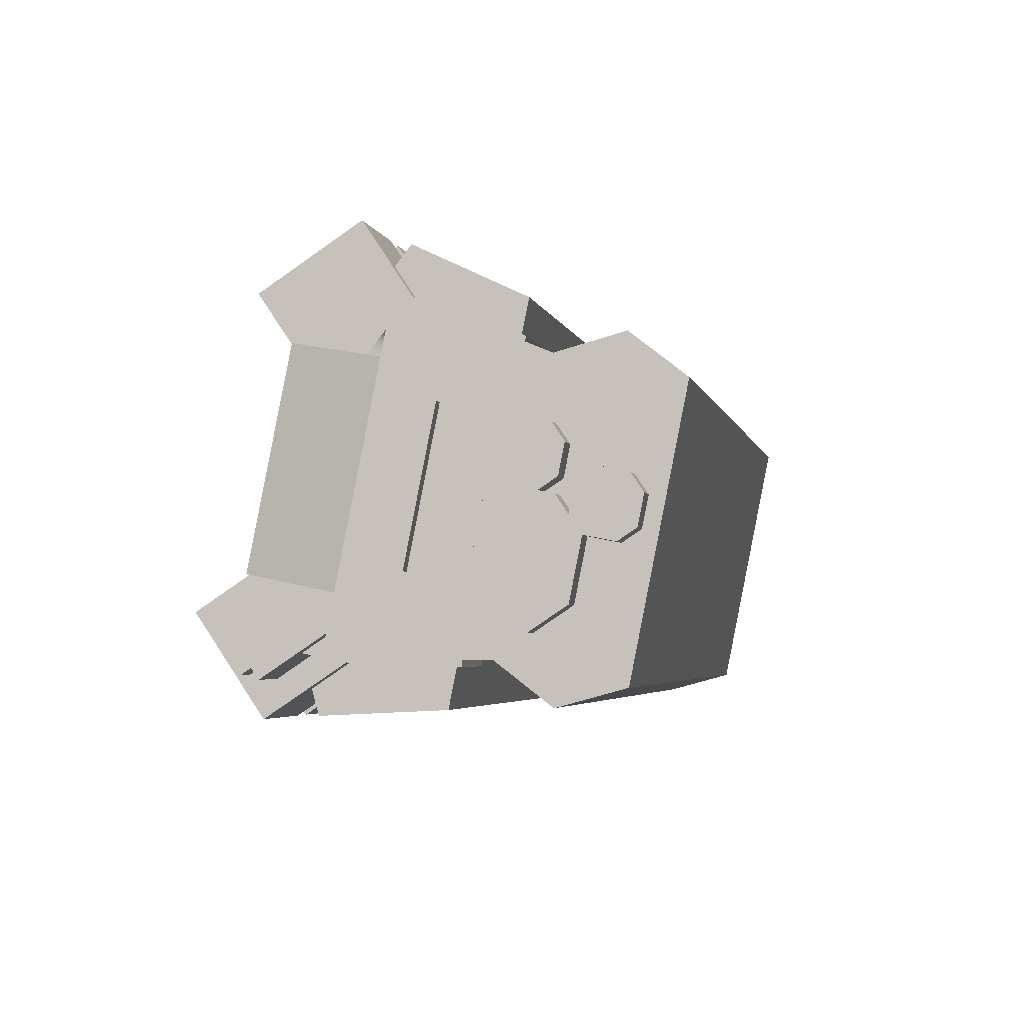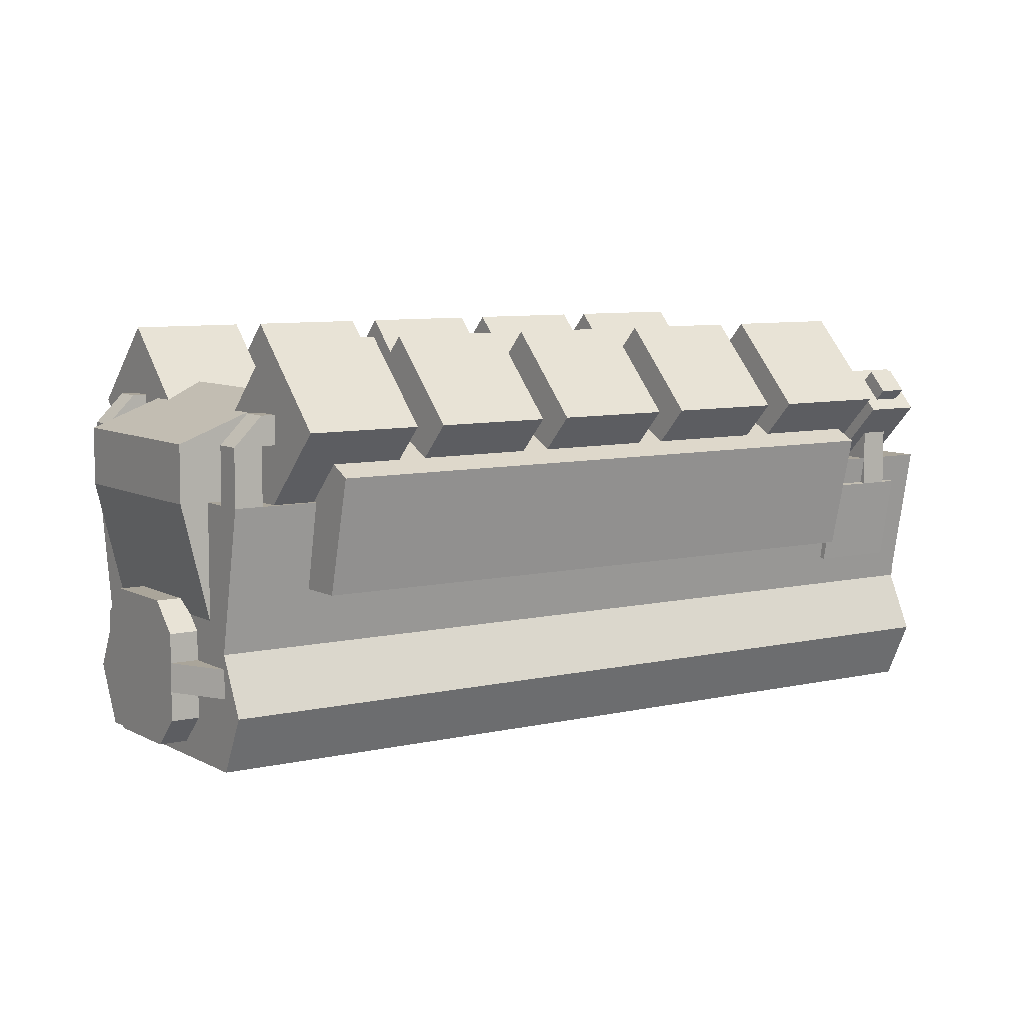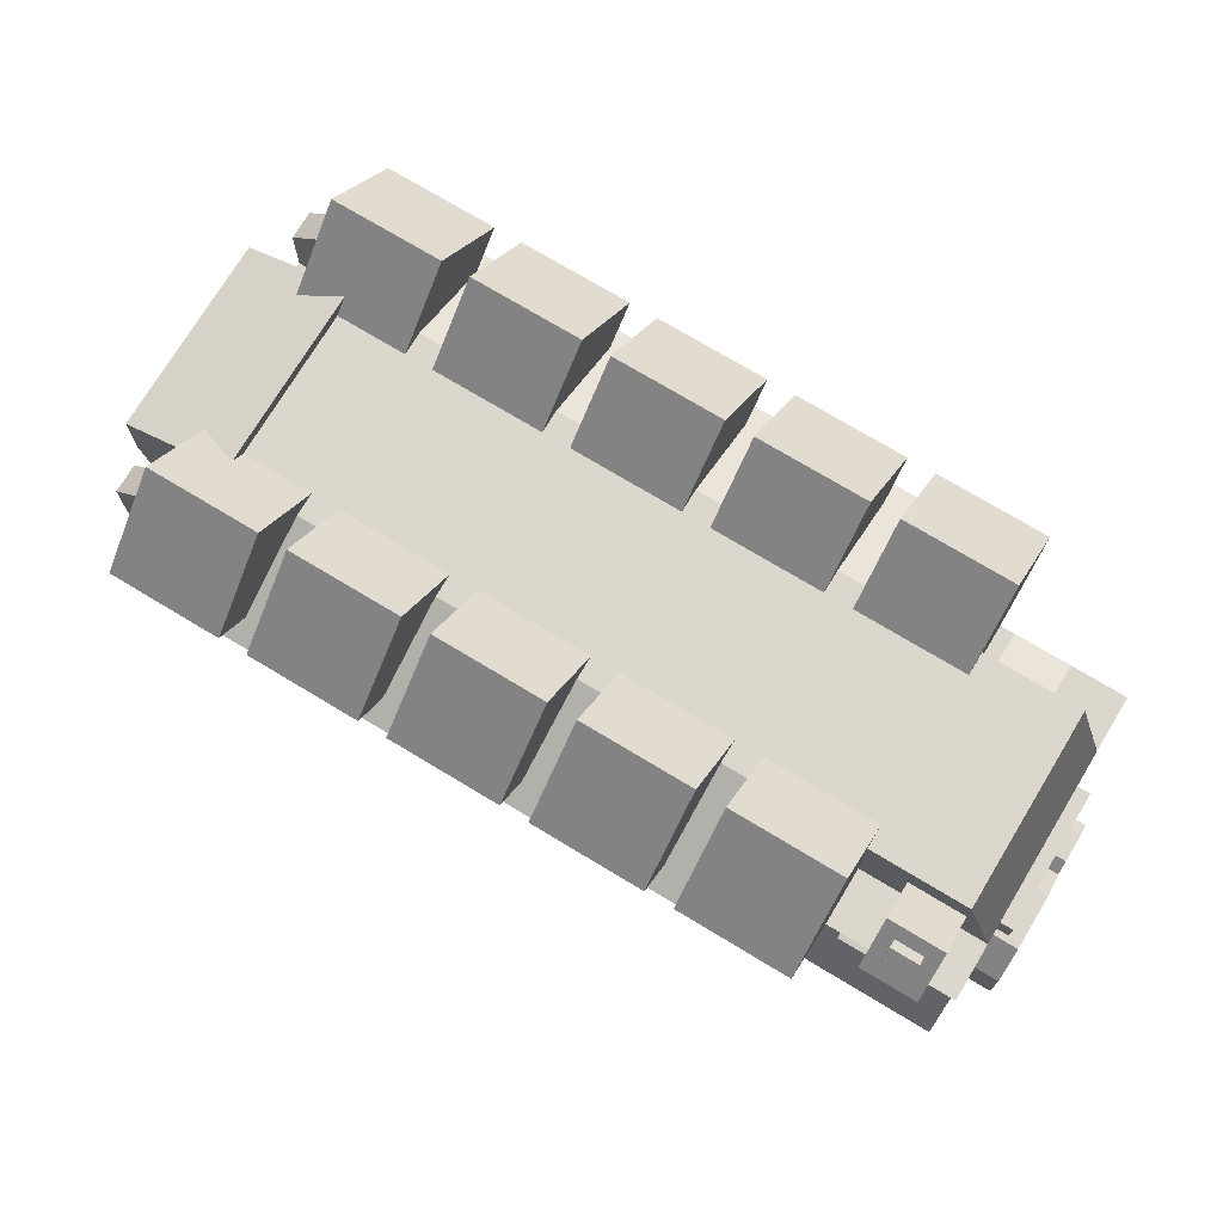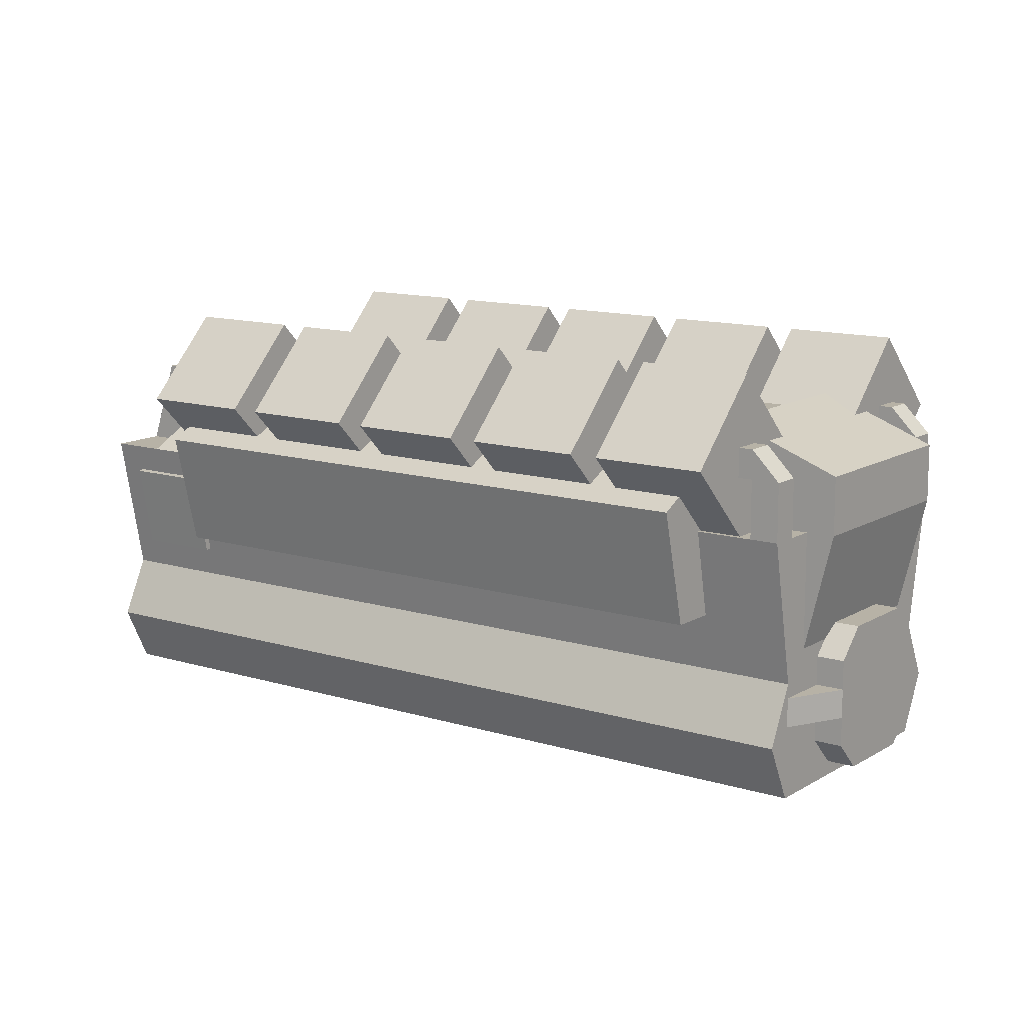
<metadata>
{"format":"obj","ext":"obj","renderer":"f3d","projection":"perspective","resolution":1024,"background":"white","views":[{"elev":44.9,"azim":-74.8,"up":"+Z"},{"elev":7.6,"azim":-166.8,"up":"+Y"},{"elev":73.4,"azim":-101.9,"up":"+Y"},{"elev":12.4,"azim":82.9,"up":"+Y"}]}
</metadata>
<code>
o trin_v10_fat_diesel
v -0.2021 0.9009 -0.2863
v 0.02414 0.5915 -0.07534
v 0.1946 0.5915 -0.2582
v -0.03161 0.9009 -0.4692
v -0.1609 0.7241 -0.5897
v 0.06535 0.4148 -0.3787
v -0.1051 0.4148 -0.1959
v -0.3314 0.7241 -0.4069
v 0.03657 0.5915 -0.06375
v 0.2628 0.9009 0.1472
v 0.4333 0.9009 -0.0356
v 0.2071 0.5915 -0.2466
v 0.3364 0.4148 -0.126
v 0.5626 0.7241 0.08496
v 0.3921 0.7241 0.2678
v 0.1659 0.4148 0.05681
v -0.4152 0.9009 -0.05778
v -0.189 0.5915 0.1532
v -0.01849 0.5915 -0.02964
v -0.2447 0.9009 -0.2406
v -0.374 0.7241 -0.3612
v -0.1478 0.4148 -0.1502
v -0.3183 0.4148 0.03264
v -0.5445 0.7241 -0.1783
v -0.1766 0.5915 0.1648
v 0.0497 0.9009 0.3758
v 0.2202 0.9009 0.1929
v -0.006052 0.5915 -0.01804
v 0.1232 0.4148 0.1025
v 0.3495 0.7241 0.3135
v 0.179 0.7241 0.4963
v -0.04727 0.4148 0.2854
v 0.01101 0.9009 -0.5149
v 0.2373 0.5915 -0.3039
v 0.4078 0.5915 -0.4867
v 0.1815 0.9009 -0.6977
v 0.05222 0.7241 -0.8183
v 0.2785 0.4148 -0.6073
v 0.108 0.4148 -0.4245
v -0.1183 0.7241 -0.6354
v 0.2497 0.5915 -0.2923
v 0.4759 0.9009 -0.08131
v 0.6464 0.9009 -0.2642
v 0.4202 0.5915 -0.4751
v 0.5495 0.4148 -0.3546
v 0.7757 0.7241 -0.1436
v 0.6052 0.7241 0.03925
v 0.379 0.4148 -0.1717
v 0.2241 0.9009 -0.7434
v 0.4504 0.5915 -0.5324
v 0.6209 0.5915 -0.7153
v 0.3946 0.9009 -0.9263
v 0.2653 0.7241 -1.047
v 0.4916 0.4148 -0.8358
v 0.3211 0.4148 -0.653
v 0.09485 0.7241 -0.864
v 0.4628 0.5915 -0.5208
v 0.6891 0.9009 -0.3099
v 0.8596 0.9009 -0.4927
v 0.6333 0.5915 -0.7037
v 0.7626 0.4148 -0.5831
v 0.9889 0.7241 -0.3721
v 0.8184 0.7241 -0.1893
v 0.5921 0.4148 -0.4003
v -0.8391 0.5625 0.3588
v -0.3363 0.5625 0.8277
v 0.9424 0.5625 -0.5436
v 0.4396 0.5625 -1.012
v 0.4853 0.25 -0.9699
v 0.8967 0.25 -0.5862
v -0.382 0.25 0.7851
v -0.7934 0.25 0.4014
v -0.7051 0.75 0.3983
v -0.3851 0.75 0.6967
v 0.7231 0.75 -0.4917
v 0.4032 0.75 -0.7901
v 0.4032 0.5625 -0.7901
v 0.7231 0.5625 -0.4917
v -0.4277 0.5625 0.7424
v -0.7477 0.5625 0.4441
v -0.8422 0.6875 0.2705
v -0.7776 0.7759 0.3308
v -0.6923 0.7759 0.2393
v -0.7569 0.6875 0.1791
v -0.6277 0.5107 0.2996
v -0.563 0.5991 0.3599
v -0.6483 0.5991 0.4513
v -0.7129 0.5107 0.391
v -0.8209 0.7317 0.2476
v -0.7886 0.7759 0.2778
v -0.7459 0.7759 0.232
v -0.7783 0.7317 0.2019
v -0.7459 0.6875 0.232
v -0.7136 0.7317 0.2622
v -0.7562 0.7317 0.3079
v -0.7886 0.6875 0.2778
v -0.7174 0.625 0.04501
v -0.5346 0.75 0.2155
v 0.4032 0.75 -0.7901
v 0.2203 0.625 -0.9606
v 0.2661 0.375 -0.918
v 0.4032 0.375 -0.7901
v -0.5346 0.375 0.2155
v -0.6717 0.375 0.08763
v -0.7965 0.5 0.3131
v -0.7516 0.5119 0.3549
v -0.6237 0.5119 0.2178
v -0.6686 0.5 0.176
v -0.6424 0.3159 0.2004
v -0.5976 0.3279 0.2422
v -0.7255 0.3279 0.3793
v -0.7703 0.3159 0.3375
v -0.7752 0.625 0.2902
v -0.7295 0.625 0.3329
v -0.6868 0.625 0.2872
v -0.7325 0.625 0.2445
v -0.7325 0.5 0.2445
v -0.6868 0.5 0.2872
v -0.7295 0.5 0.3329
v -0.7752 0.5 0.2902
v -0.7934 0.25 0.4014
v -0.382 0.25 0.7851
v 0.8967 0.25 -0.5862
v 0.4853 0.25 -0.9699
v 0.4396 0.125 -1.012
v 0.9424 0.125 -0.5436
v -0.3363 0.125 0.8277
v -0.8391 0.125 0.3588
v -0.8391 0.125 0.3588
v -0.3363 0.125 0.8277
v 0.9424 0.125 -0.5436
v 0.4396 0.125 -1.012
v 0.4853 -0 -0.9699
v 0.8967 -0 -0.5862
v -0.382 -0 0.7851
v -0.7934 -0 0.4014
v -0.7446 0.375 0.5324
v -0.6532 0.375 0.6176
v -0.6106 0.375 0.5719
v -0.702 0.375 0.4867
v -0.7477 0.3125 0.4441
v -0.5649 0.3125 0.6146
v -0.6075 0.3125 0.6603
v -0.7903 0.3125 0.4898
v -0.7903 0.3125 0.4898
v -0.6075 0.3125 0.6603
v -0.5649 0.3125 0.6146
v -0.7477 0.3125 0.4441
v -0.7477 0.1875 0.4441
v -0.5649 0.1875 0.6146
v -0.6075 0.1875 0.6603
v -0.7903 0.1875 0.4898
v -0.7903 0.1875 0.4898
v -0.6075 0.1875 0.6603
v -0.5649 0.1875 0.6146
v -0.7477 0.1875 0.4441
v -0.702 0.125 0.4867
v -0.6106 0.125 0.5719
v -0.6532 0.125 0.6176
v -0.7446 0.125 0.5324
v -0.5846 0.3125 0.6816
v -0.5389 0.3125 0.7242
v -0.4963 0.3125 0.6785
v -0.542 0.3125 0.6359
v -0.5649 0.2812 0.6146
v -0.4734 0.2812 0.6998
v -0.5161 0.2812 0.7455
v -0.6075 0.2812 0.6603
v -0.6075 0.2812 0.6603
v -0.5161 0.2812 0.7455
v -0.4734 0.2812 0.6998
v -0.5649 0.2812 0.6146
v -0.5649 0.2188 0.6146
v -0.4734 0.2188 0.6998
v -0.5161 0.2188 0.7455
v -0.6075 0.2188 0.6603
v -0.6075 0.2188 0.6603
v -0.5161 0.2188 0.7455
v -0.4734 0.2188 0.6998
v -0.5649 0.2188 0.6146
v -0.542 0.1875 0.6359
v -0.4963 0.1875 0.6785
v -0.5389 0.1875 0.7242
v -0.5846 0.1875 0.6816
v -0.6532 0.0625 0.6176
v -0.5618 0.0625 0.7029
v -0.5191 0.0625 0.6572
v -0.6106 0.0625 0.5719
v -0.5877 0.03125 0.5932
v -0.542 0.03125 0.6359
v -0.5846 0.03125 0.6816
v -0.6303 0.03125 0.639
v -0.6532 0.125 0.6176
v -0.5618 0.125 0.7029
v -0.5191 0.125 0.6572
v -0.6106 0.125 0.5719
v -0.6106 0.0625 0.5719
v -0.5191 0.0625 0.6572
v -0.5618 0.0625 0.7029
v -0.6532 0.0625 0.6176
v -0.6303 0.1562 0.639
v -0.5846 0.1562 0.6816
v -0.542 0.1562 0.6359
v -0.5877 0.1562 0.5932
v -0.6106 0.125 0.5719
v -0.5191 0.125 0.6572
v -0.5618 0.125 0.7029
v -0.6532 0.125 0.6176
v -0.7233 0.5 0.5095
v -0.4947 0.5 0.7227
v -0.4521 0.5 0.677
v -0.6807 0.5 0.4638
v -0.6807 0.4375 0.4638
v -0.4521 0.4375 0.677
v -0.4947 0.4375 0.7227
v -0.7233 0.4375 0.5095
v 0.4032 0.7812 -0.7901
v 0.7231 0.7812 -0.4917
v 0.8936 0.6875 -0.6746
v 0.5737 0.6875 -0.9729
v 0.5737 0.5625 -0.9729
v 0.8936 0.5625 -0.6746
v 0.7231 0.5625 -0.4917
v 0.4032 0.5625 -0.7901
v 0.5311 0.5625 -0.9272
v 0.851 0.5625 -0.6289
v 0.8936 0.5625 -0.6746
v 0.5737 0.5625 -0.9729
v 0.5311 0.3125 -0.9272
v 0.851 0.3125 -0.6289
v 0.851 0.3125 -0.6289
v 0.5311 0.3125 -0.9272
v 0.3544 0.75 -0.9211
v 0.4001 0.75 -0.8784
v 0.4427 0.75 -0.9241
v 0.397 0.75 -0.9668
v 0.397 0.6875 -0.9668
v 0.4427 0.6875 -0.9241
v 0.4001 0.6875 -0.8784
v 0.3544 0.6875 -0.9211
v 0.397 0.75 -0.9668
v 0.4427 0.75 -0.9241
v 0.4853 0.6875 -0.9699
v 0.4396 0.6875 -1.012
v 0.4396 0.5625 -1.012
v 0.4853 0.5625 -0.9699
v 0.4427 0.5625 -0.9241
v 0.397 0.5625 -0.9668
v 0.8541 0.75 -0.5405
v 0.8998 0.75 -0.4979
v 0.9424 0.6875 -0.5436
v 0.8967 0.6875 -0.5862
v 0.8967 0.5625 -0.5862
v 0.9424 0.5625 -0.5436
v 0.8998 0.5625 -0.4979
v 0.8541 0.5625 -0.5405
v 0.8115 0.75 -0.4948
v 0.8572 0.75 -0.4522
v 0.8998 0.75 -0.4979
v 0.8541 0.75 -0.5405
v 0.8541 0.6875 -0.5405
v 0.8998 0.6875 -0.4979
v 0.8572 0.6875 -0.4522
v 0.8115 0.6875 -0.4948
v -0.2146 0.75 0.5139
v -0.03176 0.625 0.6844
v 0.906 0.625 -0.3212
v 0.7231 0.75 -0.4917
v 0.7231 0.375 -0.4917
v 0.8603 0.375 -0.3639
v -0.07747 0.375 0.6418
v -0.2146 0.375 0.5139
v 0.5768 0.2812 -0.8846
v 0.8053 0.2812 -0.6715
v 0.8479 0.2812 -0.7172
v 0.6194 0.2812 -0.9303
v 0.6194 0.09375 -0.9303
v 0.8479 0.09375 -0.7172
v 0.8053 0.09375 -0.6715
v 0.5768 0.09375 -0.8846
v 0.5768 0.09375 -0.8846
v 0.8053 0.09375 -0.6715
v 0.8479 0.09375 -0.7172
v 0.6194 0.09375 -0.9303
v 0.6651 0.03125 -0.8877
v 0.8022 0.03125 -0.7598
v 0.7596 0.03125 -0.7141
v 0.6225 0.03125 -0.842
v 0.6225 0.3438 -0.842
v 0.7596 0.3438 -0.7141
v 0.8022 0.3438 -0.7598
v 0.6651 0.3438 -0.8877
v 0.6194 0.2812 -0.9303
v 0.8479 0.2812 -0.7172
v 0.8053 0.2812 -0.6715
v 0.5768 0.2812 -0.8846
v 0.4853 0.2188 -0.9699
v 0.5768 0.2188 -0.8846
v 0.6194 0.2188 -0.9303
v 0.4853 0.2188 -0.9699
v 0.4853 0.1562 -0.9699
v 0.6194 0.1562 -0.9303
v 0.5768 0.1562 -0.8846
v 0.4853 0.1562 -0.9699
v 0.8053 0.2188 -0.6715
v 0.8967 0.2188 -0.5862
v 0.8967 0.2188 -0.5862
v 0.8479 0.2188 -0.7172
v 0.8479 0.1562 -0.7172
v 0.8967 0.1562 -0.5862
v 0.8967 0.1562 -0.5862
v 0.8053 0.1562 -0.6715
v -0.3385 0.5119 0.7401
v -0.2937 0.5 0.782
v -0.1658 0.5 0.6448
v -0.2107 0.5119 0.603
v -0.2368 0.3279 0.5786
v -0.192 0.3159 0.6204
v -0.3198 0.3159 0.7576
v -0.3647 0.3279 0.7157
v -0.3425 0.625 0.651
v -0.2511 0.5625 0.7363
v -0.1658 0.5625 0.6448
v -0.2572 0.625 0.5596
v -0.2572 0.5625 0.5596
v -0.1658 0.5625 0.6448
v -0.2511 0.5625 0.7363
v -0.3425 0.5625 0.651
v -0.6284 0.9009 0.1708
v -0.4021 0.5915 0.3818
v -0.2316 0.5915 0.1989
v -0.4579 0.9009 -0.01207
v -0.5871 0.7241 -0.1326
v -0.3609 0.4148 0.07835
v -0.5314 0.4148 0.2612
v -0.7577 0.7241 0.05021
v -0.3897 0.5915 0.3933
v -0.1634 0.9009 0.6043
v 0.007075 0.9009 0.4215
v -0.2192 0.5915 0.2105
v -0.08989 0.4148 0.3311
v 0.1364 0.7241 0.5421
v -0.03414 0.7241 0.7249
v -0.2604 0.4148 0.5139
f 1 2 3 4
f 5 6 7 8
f 2 1 8 7
f 4 3 6 5
f 3 2 7 6
f 1 4 5 8
f 9 10 11 12
f 13 14 15 16
f 10 9 16 15
f 12 11 14 13
f 11 10 15 14
f 9 12 13 16
f 17 18 19 20
f 21 22 23 24
f 18 17 24 23
f 20 19 22 21
f 19 18 23 22
f 17 20 21 24
f 25 26 27 28
f 29 30 31 32
f 26 25 32 31
f 28 27 30 29
f 27 26 31 30
f 25 28 29 32
f 33 34 35 36
f 37 38 39 40
f 34 33 40 39
f 36 35 38 37
f 35 34 39 38
f 33 36 37 40
f 41 42 43 44
f 45 46 47 48
f 42 41 48 47
f 44 43 46 45
f 43 42 47 46
f 41 44 45 48
f 49 50 51 52
f 53 54 55 56
f 50 49 56 55
f 52 51 54 53
f 51 50 55 54
f 49 52 53 56
f 57 58 59 60
f 61 62 63 64
f 58 57 64 63
f 60 59 62 61
f 59 58 63 62
f 57 60 61 64
f 65 66 67 68
f 69 70 71 72
f 66 65 72 71
f 68 67 70 69
f 67 66 71 70
f 65 68 69 72
f 73 74 75 76
f 77 78 79 80
f 74 73 80 79
f 76 75 78 77
f 75 74 79 78
f 73 76 77 80
f 81 82 83 84
f 85 86 87 88
f 82 81 88 87
f 84 83 86 85
f 83 82 87 86
f 81 84 85 88
f 89 90 91 92
f 93 94 95 96
f 90 89 96 95
f 92 91 94 93
f 91 90 95 94
f 89 92 93 96
f 97 98 99 100
f 101 102 103 104
f 98 97 104 103
f 100 99 102 101
f 99 98 103 102
f 97 100 101 104
f 105 106 107 108
f 109 110 111 112
f 106 105 112 111
f 108 107 110 109
f 107 106 111 110
f 105 108 109 112
f 113 114 115 116
f 117 118 119 120
f 114 113 120 119
f 116 115 118 117
f 115 114 119 118
f 113 116 117 120
f 121 122 123 124
f 125 126 127 128
f 122 121 128 127
f 124 123 126 125
f 123 122 127 126
f 121 124 125 128
f 129 130 131 132
f 133 134 135 136
f 130 129 136 135
f 132 131 134 133
f 131 130 135 134
f 129 132 133 136
f 137 138 139 140
f 141 142 143 144
f 138 137 144 143
f 140 139 142 141
f 139 138 143 142
f 137 140 141 144
f 145 146 147 148
f 149 150 151 152
f 146 145 152 151
f 148 147 150 149
f 147 146 151 150
f 145 148 149 152
f 153 154 155 156
f 157 158 159 160
f 154 153 160 159
f 156 155 158 157
f 155 154 159 158
f 153 156 157 160
f 161 162 163 164
f 165 166 167 168
f 162 161 168 167
f 164 163 166 165
f 163 162 167 166
f 161 164 165 168
f 169 170 171 172
f 173 174 175 176
f 170 169 176 175
f 172 171 174 173
f 171 170 175 174
f 169 172 173 176
f 177 178 179 180
f 181 182 183 184
f 178 177 184 183
f 180 179 182 181
f 179 178 183 182
f 177 180 181 184
f 185 186 187 188
f 189 190 191 192
f 186 185 192 191
f 188 187 190 189
f 187 186 191 190
f 185 188 189 192
f 193 194 195 196
f 197 198 199 200
f 194 193 200 199
f 196 195 198 197
f 195 194 199 198
f 193 196 197 200
f 201 202 203 204
f 205 206 207 208
f 202 201 208 207
f 204 203 206 205
f 203 202 207 206
f 201 204 205 208
f 209 210 211 212
f 213 214 215 216
f 210 209 216 215
f 212 211 214 213
f 211 210 215 214
f 209 212 213 216
f 217 218 219 220
f 221 222 223 224
f 218 217 224 223
f 220 219 222 221
f 219 218 223 222
f 217 220 221 224
f 225 226 227 228
f 229 230 231 232
f 226 225 232 231
f 228 227 230 229
f 227 226 231 230
f 225 228 229 232
f 233 234 235 236
f 237 238 239 240
f 234 233 240 239
f 236 235 238 237
f 235 234 239 238
f 233 236 237 240
f 241 242 243 244
f 245 246 247 248
f 242 241 248 247
f 244 243 246 245
f 243 242 247 246
f 241 244 245 248
f 249 250 251 252
f 253 254 255 256
f 250 249 256 255
f 252 251 254 253
f 251 250 255 254
f 249 252 253 256
f 257 258 259 260
f 261 262 263 264
f 258 257 264 263
f 260 259 262 261
f 259 258 263 262
f 257 260 261 264
f 265 266 267 268
f 269 270 271 272
f 266 265 272 271
f 268 267 270 269
f 267 266 271 270
f 265 268 269 272
f 273 274 275 276
f 277 278 279 280
f 274 273 280 279
f 276 275 278 277
f 275 274 279 278
f 273 276 277 280
f 281 282 283 284
f 285 286 287 288
f 282 281 288 287
f 284 283 286 285
f 283 282 287 286
f 281 284 285 288
f 289 290 291 292
f 293 294 295 296
f 290 289 296 295
f 292 291 294 293
f 291 290 295 294
f 289 292 293 296
f 297 298 299 300
f 301 302 303 304
f 298 297 304 303
f 300 299 302 301
f 299 298 303 302
f 297 300 301 304
f 305 306 307 308
f 309 310 311 312
f 306 305 312 311
f 308 307 310 309
f 307 306 311 310
f 305 308 309 312
f 313 314 315 316
f 317 318 319 320
f 314 313 320 319
f 316 315 318 317
f 315 314 319 318
f 313 316 317 320
f 321 322 323 324
f 325 326 327 328
f 322 321 328 327
f 324 323 326 325
f 323 322 327 326
f 321 324 325 328
f 329 330 331 332
f 333 334 335 336
f 330 329 336 335
f 332 331 334 333
f 331 330 335 334
f 329 332 333 336
f 337 338 339 340
f 341 342 343 344
f 338 337 344 343
f 340 339 342 341
f 339 338 343 342
f 337 340 341 344

</code>
